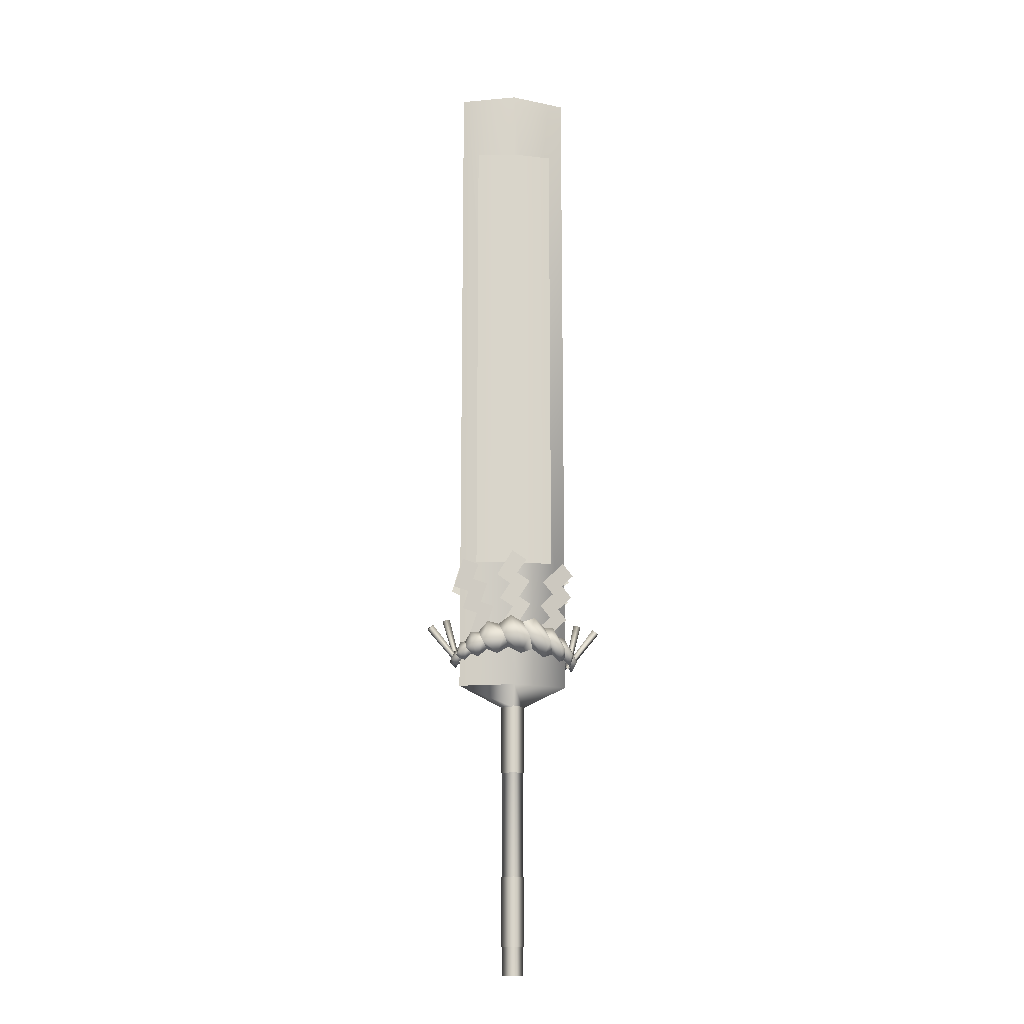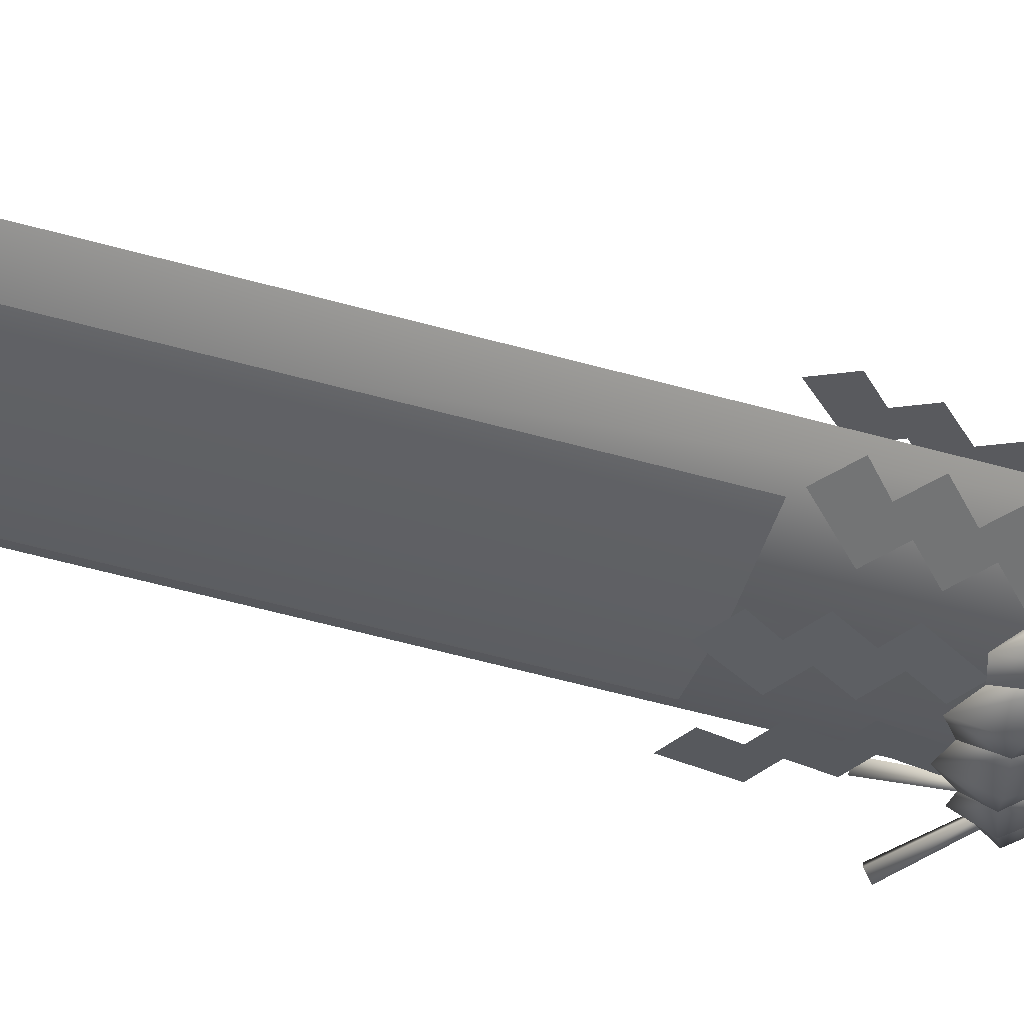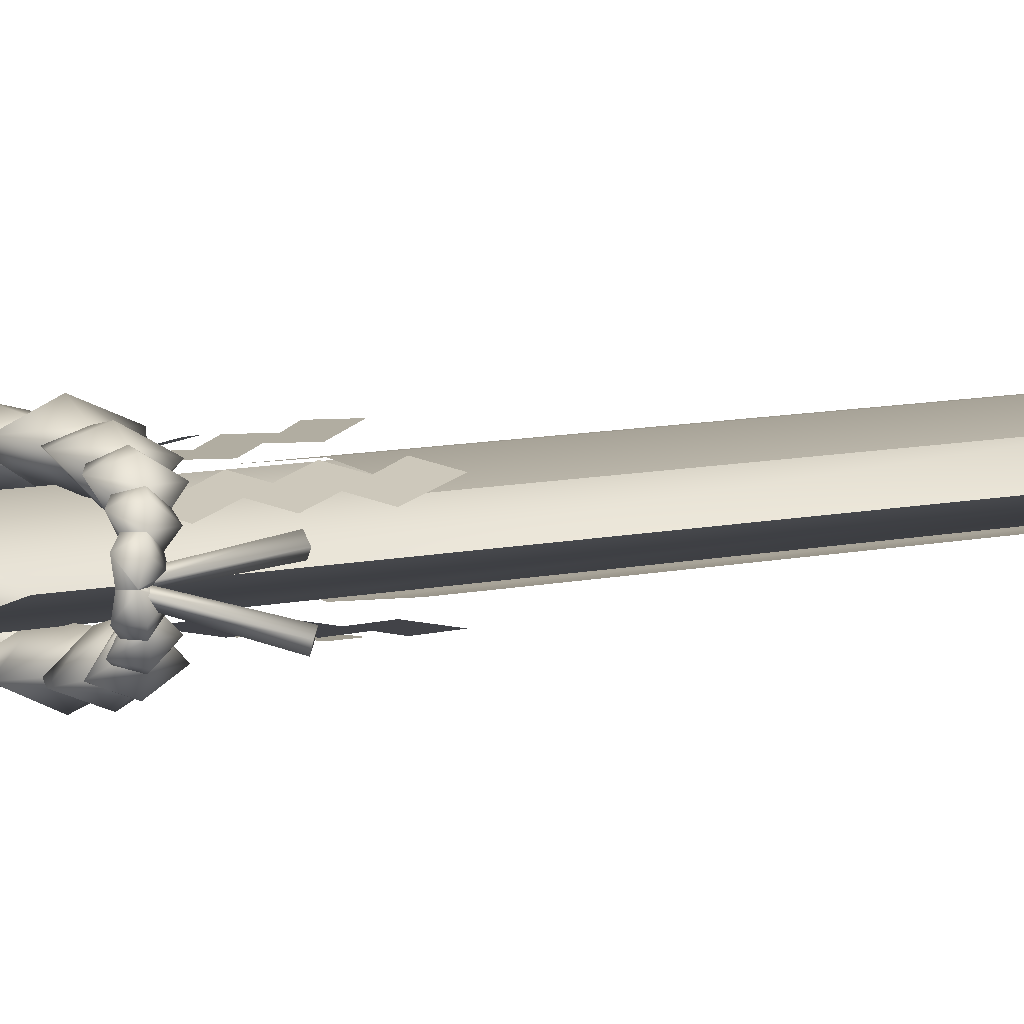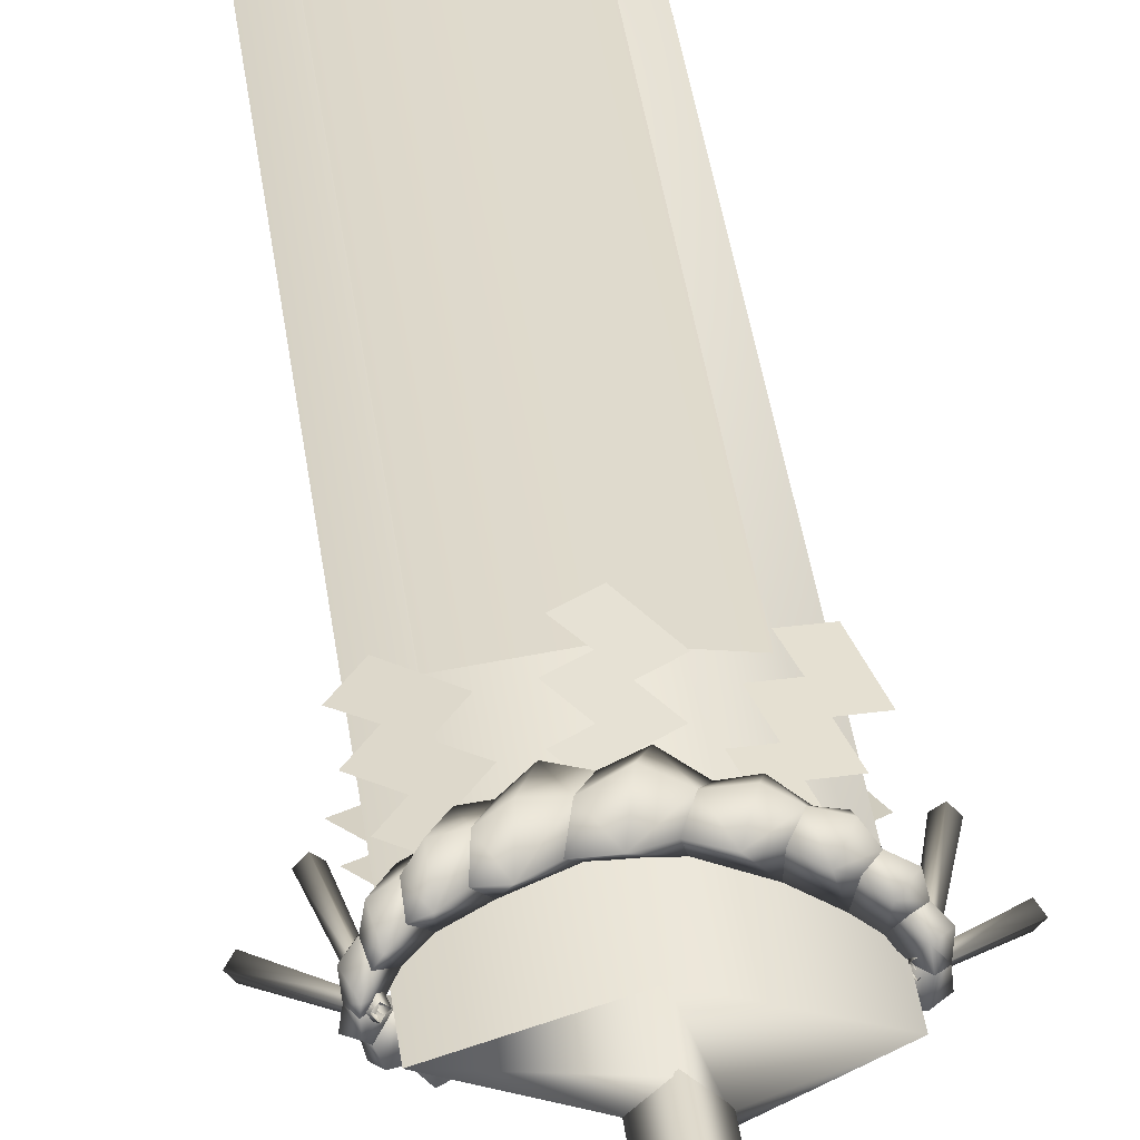
<metadata>
{"format":"obj","ext":"obj","renderer":"f3d","projection":"perspective","resolution":1024,"background":"white","views":[{"elev":-14.9,"azim":-6.6,"up":"+Z"},{"elev":-44.4,"azim":70.9,"up":"+Y"},{"elev":6.9,"azim":-128.9,"up":"+Y"},{"elev":32.6,"azim":173.7,"up":"+Y"}]}
</metadata>
<code>
g mesh00
v 0.002665 3.502 -39.55
v -3.796 0.002331 -61.67
v -3.796 0.002331 -39.55
v 0 -5.602 23.15
v -17.88 0 238.6
v -17.88 0 23.15
v 0 5.602 23.15
v 17.88 0 238.6
v 17.88 0 23.15
v 16.98 1.002 33.61
v 19.35 2.945 35.77
v 18.08 4.378 36.12
v 0.002665 -3.187 15.84
v 0.002665 -3.187 -70.84
v 3.464 0.002331 -70.84
v 16.84 -6.022 38.7
v 19.93 -4.365 32.8
v 18.08 -4.378 36.12
v -6.222 9.268 32.8
v -3.994 10.6 38.76
v -2.357 9.088 35.11
v 12.56 8.384 41.8
v 11.8 9.681 37.12
v 9.675 8.772 41.74
v 6.344 9.634 44.91
v 9.675 8.772 41.74
v 11.8 9.681 37.12
v 4.575 10.63 38.77
v 2.468 9.383 43.55
v -1.702 9.833 45.71
v -3.994 10.6 38.76
v -5.61 8.319 42.97
v -9.53 8.39 34.26
v -11.27 9.814 37.05
v 5.719 -8.363 34.54
v 1.677 -9.66 32.92
v 3.774 -5.353 39.13
v 16.79 -5.884 31.63
v 14.98 -7.338 30.66
v 14.41 -2.402 35.59
v 0.002665 -3.187 -70.84
v -3.459 0.002331 -70.84
v 3.464 0.002331 -70.84
v 14.78 -7.05 38.96
v 16.89 -7.582 34.94
v -20.67 0 31.06
v -19.69 0 33
v -20.68 0.06993 31.09
v -19.7 0.9686 34.72
v 21.54 -2.857 31.61
v 21.23 0 31.08
v 19.35 -2.945 35.77
v -18.89 2.484 34.81
v -18.15 4.201 37.14
v -19.36 4.163 32.88
v -18.83 6.526 33.65
v -16.35 7.257 34.97
v -16.56 5.736 30.95
v 3.464 0.002331 -70.84
v 0.002665 3.192 -70.84
v -3.796 0.002331 -39.55
v -3.796 0.002331 -61.67
v 0.002665 -3.497 -61.67
v 0.002665 3.502 -61.67
v 3.802 0.002331 -39.55
v 3.802 0.002331 -61.67
v 3.802 0.002331 -61.67
v 3.802 0.002331 -39.55
v 0.002665 -3.497 -39.55
v -8.147 11.39 37.92
v -9.298 8.13 43.81
v 15.12 -9.996 35.8
v 16.89 -7.582 34.94
v 12.56 -8.384 41.8
v 0.2585 -12.73 39.34
v 4.575 -10.63 38.77
v -1.702 -9.833 45.71
v -18.89 -2.484 34.81
v -19.7 -0.9686 34.72
v -19.36 -4.163 32.88
v -18.83 -6.526 33.65
v -19.36 -4.163 32.88
v -16.56 -5.736 30.95
v -12.77 -4.147 215.7
v -12.77 -4.147 64.84
v 0 -5.865 215.7
v 0 -5.865 64.84
v 12.77 -4.147 64.84
v 12.77 -4.147 215.7
v -16.53 -5.369 37.28
v -18.15 -4.201 37.14
v -16.35 -7.257 34.97
v -14.59 -9.599 35.75
v -16.35 -7.257 34.97
v -12.4 -7.96 31.86
v 12.77 4.147 215.7
v 12.77 4.147 64.84
v 0 5.865 215.7
v 0 5.865 64.84
v -12.77 4.147 215.7
v -12.77 4.147 64.84
v -8.147 -11.39 37.92
v -11.27 -9.814 37.05
v -6.222 -9.268 32.8
v -3.796 0.002331 -5.789
v -3.796 0.002331 16.33
v 0.002665 3.502 -5.789
v 0.002665 3.502 16.33
v 3.802 0.002331 -5.789
v 3.802 0.002331 16.33
v 3.802 0.002331 -5.789
v 3.802 0.002331 16.33
v 0.002665 -3.497 -5.789
v 0.002665 -3.497 16.33
v -3.796 0.002331 -5.789
v -3.796 0.002331 16.33
v 19.4 -6.763 33.6
v 18.49 -4.841 29.72
v 0 -5.602 238.6
v 17.88 0 23.15
v 17.88 0 238.6
v 8.683 -11.44 37.94
v 4.575 -10.63 38.77
v 9.411 -8.457 31.84
v 0 5.602 238.6
v -17.88 0 23.15
v -17.88 0 238.6
v 0 5.602 238.6
v -17.88 0 238.6
v 0 -5.602 238.6
v 0 -5.602 238.6
v 17.88 0 238.6
v -18.89 -2.484 34.81
v -18.15 -4.201 37.14
v -16.4 -1.328 33.78
v 9.675 8.772 41.74
v 10.09 3.253 37.64
v 12.56 8.384 41.8
v 18.08 -4.378 36.12
v 16.98 -1.394 33.61
v 16.84 -6.022 38.7
v -20.99 -2.751 31.7
v -20.67 0 31.06
v -18.94 -2.78 29.71
v -17.74 4.081 31.51
v -18.94 2.78 29.71
v -19.36 4.163 32.88
v -20.99 2.751 31.7
v 2.468 9.383 43.55
v 3.774 4.912 39.13
v -17.74 4.081 31.51
v -16.4 0.9212 33.78
v -18.94 2.78 29.71
v -19.69 0 33
v -17.62 -0.2203 32.13
v -19.7 0.9686 34.72
v -14.59 9.599 35.75
v -16.35 7.257 34.97
v -14.8 7.069 40.25
v -16.53 5.369 37.28
v -9.53 8.39 34.26
v -12.4 7.96 31.86
v -11.27 9.814 37.05
v 1.677 9.66 32.92
v 0.2585 12.73 39.34
v 16.79 5.884 31.63
v 18.49 4.841 29.72
v 14.41 2.271 35.59
v 19.29 3.09 30.34
v 20.17 1.536 28.71
v 4.575 10.63 38.77
v 2.468 9.383 43.55
v 9.411 8.457 31.84
v 8.683 11.44 37.94
v 20.22 0 29.16
v 20.17 -1.536 28.71
v 18.18 -0.2203 32.05
v -19.33 0 29.91
v -17.62 -0.2203 32.13
v -16.4 -1.328 33.78
v 14.98 7.338 30.66
v 15.12 9.996 35.8
v -3.467 4.792 39.14
v 16.89 7.582 34.94
v 14.78 7.05 38.96
v -9.53 8.39 34.26
v -9.777 3.184 37.6
v -12.4 7.96 31.86
v 19.4 6.763 33.6
v 16.89 7.582 34.94
v 16.84 6.022 38.7
v -14.57 6.557 32.99
v -14.1 1.785 35.48
v -16.4 0.9212 33.78
v 2.468 -9.383 43.55
v 6.344 -9.634 44.91
v 3.774 -5.353 39.13
v 21.54 2.857 31.61
v 19.93 4.365 32.8
v 19.35 2.945 35.77
v 18.08 4.378 36.12
v 20.22 0 29.16
v 20.17 1.536 28.71
v 21.23 0 31.08
v -12.22 -7.587 40.23
v -9.298 -8.13 43.81
v -9.777 -3.595 37.6
v -16.53 -5.369 37.28
v -14.8 -7.069 40.25
v -14.1 -2.178 35.48
v 18.18 -0.2203 32.05
v 19.81 0 33.93
v 20.22 0 29.16
v -14.1 1.785 35.48
v -14.8 7.069 40.25
v -16.53 5.369 37.28
v -14.57 6.557 32.99
v -12.22 7.587 40.23
v -18.89 2.484 34.81
v -16.4 0.9212 33.78
v -16.53 5.369 37.28
v -19.33 0 29.91
v -18.89 2.484 34.81
v -18.89 -2.484 34.81
v -16.4 -1.328 33.78
v -19.69 0 33
v -3.467 4.792 39.14
v -1.702 9.833 45.71
v -5.61 8.319 42.97
v -1.025 8.895 68.11
v 3.669 8.563 65.1
v -6.125 7.991 59.92
v -1.745 7.68 57.1
v -6.125 -7.991 59.92
v -1.745 -7.68 57.1
v -1.025 -8.895 68.11
v 3.669 -8.563 65.1
v 16.39 6.298 64.54
v 20.06 4.847 60.59
v 9.615 7.181 57.66
v 13.04 5.827 53.97
v 9.615 -7.181 57.66
v 13.04 -5.827 53.97
v 16.39 -6.298 64.54
v 20.06 -4.847 60.59
v -17.56 6.205 65.34
v -12.39 7.2 63.45
v -20.34 4.388 56.23
v -15.52 5.317 54.47
v -20.34 -4.388 56.23
v -15.52 -5.317 54.47
v -17.56 -6.205 65.34
v -12.39 -7.2 63.45
v 0.6271 8.083 60.76
v 4.95 7.777 57.98
v -5.014 7.125 52.07
v -0.6911 6.818 49.3
v 4.95 -7.777 57.98
v 0.6271 -8.083 60.76
v -0.6911 -6.818 49.3
v -5.014 -7.125 52.07
v 16.16 5.407 57.02
v 19.54 4.071 53.38
v 8.756 6.407 49.78
v 12.14 5.071 46.14
v 19.54 -4.071 53.38
v 16.16 -5.407 57.02
v 12.14 -5.071 46.14
v 8.756 -6.407 49.78
v 14.98 4.687 48.93
v 17.92 3.527 45.76
v 8.29 5.591 42.36
v 11.23 4.431 39.2
v 8.29 -5.591 42.36
v 11.23 -4.431 39.2
v 14.98 -4.687 48.93
v 17.92 -3.527 45.76
v -11.38 5.846 50.83
v -7.251 6.642 49.32
v -14.73 3.748 40.57
v -10.6 4.544 39.07
v -14.73 -3.748 40.57
v -10.6 -4.544 39.07
v -11.38 -5.846 50.83
v -7.251 -6.642 49.32
v 1.478 7.187 52.64
v 5.234 6.921 50.23
v -3.843 6.283 44.45
v -0.08616 6.017 42.04
v -3.843 -6.283 44.45
v -0.08616 -6.017 42.04
v 1.478 -7.187 52.64
v 5.234 -6.921 50.23
v -18.56 -0.6931 31.21
v -17.71 0.2067 31.29
v -22.36 1.26 45.82
v -21.15 2.535 45.93
v -18.55 1.042 30.94
v -19.41 0.1426 30.86
v -22.36 3.718 45.43
v -23.56 2.444 45.31
v 28.76 -3.578 40.94
v 27.76 -2.62 42.02
v 27.76 -4.987 41.24
v 26.75 -4.03 42.33
v -18.25 -1.036 30.84
v -17.6 -0.3598 31.65
v -28.13 -5.188 41.64
v -27.22 -4.23 42.8
v -18.29 0.6352 31.38
v -18.94 -0.04041 30.55
v -28.19 -2.821 42.41
v -29.11 -3.778 41.25
v 21.15 2.36 44.83
v 22.37 3.544 44.35
v 17.96 0.03186 30.12
v 18.81 0.8679 29.78
v 23.58 2.269 44.25
v 22.37 1.085 44.73
v 19.67 -0.03186 29.72
v 18.81 -0.8679 30.06
v -14.19 6.152 58.54
v -9.43 7.068 56.8
v -17.36 4.166 48.84
v -12.6 5.083 47.1
v -9.43 -7.068 56.8
v -14.19 -6.152 58.54
v -12.6 -5.083 47.1
v -17.36 -4.166 48.84
v -3.459 0.002331 15.84
v 0.002665 -3.187 15.84
v 3.464 0.002331 15.84
v 0.002665 3.192 15.84
v -3.459 0.002331 -70.84
v -3.459 0.002331 15.84
v 0.002665 3.192 -70.84
v 0.002665 3.192 15.84
v 3.464 0.002331 15.84
v -14.57 6.557 32.99
v -12.22 7.587 40.23
v 16.98 -1.394 33.61
v 18.08 -4.378 36.12
v 19.93 -4.365 32.8
v 14.78 -7.05 38.96
v 14.41 -2.402 35.59
v 19.29 -3.09 30.34
v 16.79 -5.884 31.63
v 2.468 9.383 43.55
v 3.774 4.912 39.13
v -2.357 9.088 35.11
v 10.09 -3.663 37.64
v 9.675 -8.772 41.74
v 11.8 -9.681 37.12
v -11.27 -9.814 37.05
v -12.22 -7.587 40.23
v -9.777 -3.595 37.6
v -14.57 -6.557 32.99
v 14.78 -7.05 38.96
v 12.38 -7.641 33
v 19.29 3.09 30.34
v 19.81 0 33.93
v -19.33 0 29.91
v -18.89 2.484 34.81
v 19.81 0 33.93
v 19.29 -3.09 30.34
v -3.994 -10.6 38.76
v -2.357 -9.088 35.11
v -3.467 -5.233 39.14
v 16.98 1.002 33.61
v 18.08 4.378 36.12
v 19.93 4.365 32.8
v 14.78 7.05 38.96
v 19.29 3.09 30.34
v 14.78 7.05 38.96
v 14.41 2.271 35.59
v 12.38 7.641 33
v -12.22 7.587 40.23
v -9.777 3.184 37.6
v 5.719 -8.363 34.54
v 10.09 -3.663 37.64
v 9.675 -8.772 41.74
v 11.8 -9.681 37.12
v 12.38 -7.641 33
v 2.468 -9.383 43.55
v -17.74 4.081 31.51
v -3.994 -10.6 38.76
v -2.357 -9.088 35.11
v -3.467 -5.233 39.14
v 2.468 -9.383 43.55
v -5.61 -8.319 42.97
v 5.719 -8.363 34.54
v -17.74 -4.081 31.51
v -14.1 -2.178 35.48
v -14.57 -6.557 32.99
v -18.89 -2.484 34.81
v -17.74 -4.081 31.51
v -16.53 -5.369 37.28
v -5.61 -8.319 42.97
v -9.53 -8.39 34.26
v 16.79 5.884 31.63
v -9.53 -8.39 34.26
v 10.09 3.253 37.64
v 5.719 8.363 34.54
v 12.38 7.641 33
v 5.719 8.363 34.54
v -5.61 8.319 42.97
v -23.56 2.444 45.31
v -19.41 0.1426 30.86
v 19.52 0.1593 29.43
v 18.81 0.8357 30.2
v 18.1 -0.1593 30.42
v 18.81 -0.8357 29.65
f 1 2 3
f 4 5 6
f 7 8 9
f 10 11 12
f 13 14 15
f 16 17 18
f 19 20 21
f 22 23 24
f 25 26 27
f 25 28 29
f 30 31 32
f 19 33 34
f 35 36 37
f 38 39 40
f 41 42 43
f 44 45 16
f 46 47 48
f 48 47 49
f 50 51 52
f 53 54 55
f 56 57 58
f 59 42 60
f 61 62 63
f 2 1 64
f 64 1 65
f 64 65 66
f 67 68 63
f 63 68 69
f 63 69 61
f 70 71 20
f 72 73 74
f 75 76 77
f 78 79 80
f 81 82 83
f 84 85 86
f 85 87 86
f 86 87 88
f 86 88 89
f 90 91 92
f 93 94 95
f 96 97 98
f 98 97 99
f 98 99 100
f 100 99 101
f 102 103 104
f 105 106 107
f 107 106 108
f 107 108 109
f 109 108 110
f 111 112 113
f 113 112 114
f 113 114 115
f 115 114 116
f 117 118 17
f 5 4 119
f 119 4 120
f 119 120 121
f 122 123 124
f 8 7 125
f 125 7 126
f 125 126 127
f 128 129 130
f 131 132 128
f 133 134 135
f 136 137 138
f 139 140 141
f 142 143 144
f 145 146 147
f 147 146 148
f 149 150 25
f 151 152 153
f 154 155 156
f 157 158 159
f 159 158 160
f 161 162 163
f 164 31 165
f 166 167 168
f 169 170 10
f 171 30 172
f 173 28 174
f 175 176 177
f 143 178 144
f 144 178 179
f 144 179 180
f 181 23 182
f 21 183 19
f 184 22 185
f 186 187 188
f 189 190 191
f 57 192 58
f 58 192 193
f 58 193 194
f 195 196 197
f 198 199 200
f 200 199 201
f 202 203 204
f 205 206 207
f 208 209 210
f 11 211 212
f 11 10 211
f 211 10 170
f 211 170 213
f 214 215 216
f 217 188 214
f 214 188 187
f 214 187 215
f 215 187 218
f 219 220 54
f 54 220 193
f 54 193 221
f 222 153 155
f 155 153 152
f 155 152 156
f 156 152 223
f 224 225 79
f 79 225 179
f 79 179 226
f 227 228 229
f 230 231 232
f 232 231 233
f 234 235 236
f 236 235 237
f 238 239 240
f 240 239 241
f 242 243 244
f 244 243 245
f 246 247 248
f 248 247 249
f 250 251 252
f 252 251 253
f 254 255 256
f 256 255 257
f 258 259 260
f 260 259 261
f 262 263 264
f 264 263 265
f 266 267 268
f 268 267 269
f 270 271 272
f 272 271 273
f 274 275 276
f 276 275 277
f 278 279 280
f 280 279 281
f 282 283 284
f 284 283 285
f 286 287 288
f 288 287 289
f 290 291 292
f 292 291 293
f 294 295 296
f 296 295 297
f 298 299 300
f 300 299 301
f 302 303 304
f 304 303 305
f 306 307 308
f 308 307 309
f 310 311 312
f 312 311 313
f 314 315 316
f 316 315 317
f 318 319 320
f 320 319 321
f 322 323 324
f 324 323 325
f 326 327 328
f 328 327 329
f 7 330 126
f 126 330 331
f 126 331 4
f 4 331 332
f 4 332 120
f 120 332 333
f 120 333 7
f 7 333 330
f 14 13 334
f 334 13 335
f 334 335 336
f 336 335 337
f 336 337 15
f 15 337 338
f 15 338 13
f 339 158 162
f 162 158 157
f 162 157 163
f 163 157 159
f 163 159 340
f 341 342 52
f 52 342 343
f 52 343 50
f 50 343 176
f 50 176 51
f 51 176 175
f 344 141 345
f 345 141 140
f 345 140 118
f 118 140 346
f 118 346 17
f 17 16 117
f 117 16 45
f 117 45 118
f 118 45 347
f 118 347 345
f 348 228 349
f 349 228 227
f 349 227 164
f 164 227 350
f 164 350 31
f 351 352 74
f 74 352 353
f 74 353 72
f 72 353 39
f 72 39 73
f 73 39 38
f 354 355 209
f 209 355 356
f 209 356 210
f 210 356 95
f 210 95 357
f 357 95 94
f 73 358 74
f 74 358 40
f 74 40 351
f 351 40 39
f 351 39 359
f 359 39 353
f 360 199 203
f 203 199 198
f 203 198 204
f 204 198 200
f 204 200 361
f 362 46 146
f 146 46 48
f 146 48 148
f 148 48 49
f 148 49 147
f 147 49 363
f 51 364 52
f 52 364 177
f 52 177 341
f 341 177 176
f 341 176 365
f 365 176 343
f 205 103 206
f 206 103 102
f 206 102 366
f 366 102 104
f 366 104 367
f 367 104 368
f 369 370 191
f 191 370 371
f 191 371 189
f 189 371 167
f 189 167 190
f 190 167 166
f 190 372 191
f 191 372 168
f 191 168 369
f 369 168 167
f 369 167 373
f 373 167 371
f 374 138 375
f 375 138 137
f 375 137 181
f 181 137 376
f 181 376 23
f 20 19 70
f 70 19 34
f 70 34 71
f 71 34 377
f 71 377 378
f 123 379 124
f 124 379 197
f 124 197 380
f 380 197 196
f 380 196 381
f 381 196 382
f 380 383 124
f 124 383 382
f 124 382 122
f 122 382 196
f 122 196 123
f 123 196 384
f 194 385 58
f 58 385 55
f 58 55 56
f 56 55 54
f 56 54 57
f 57 54 221
f 386 387 36
f 36 387 388
f 36 388 37
f 37 388 77
f 37 77 389
f 389 77 76
f 388 390 77
f 77 390 386
f 77 386 75
f 75 386 36
f 75 36 76
f 76 36 391
f 180 392 144
f 144 392 80
f 144 80 142
f 142 80 79
f 142 79 143
f 143 79 226
f 393 394 83
f 83 394 92
f 83 92 81
f 81 92 91
f 81 91 82
f 82 91 395
f 82 396 83
f 83 396 135
f 83 135 393
f 393 135 134
f 393 134 397
f 366 398 206
f 206 398 368
f 206 368 207
f 207 368 104
f 207 104 399
f 399 104 103
f 23 22 182
f 182 22 184
f 182 184 181
f 181 184 400
f 181 400 375
f 208 94 209
f 209 94 93
f 209 93 354
f 354 93 95
f 354 95 401
f 401 95 356
f 26 25 402
f 402 25 150
f 402 150 173
f 173 150 403
f 173 403 28
f 28 25 174
f 174 25 27
f 174 27 173
f 173 27 404
f 173 404 402
f 31 30 165
f 165 30 171
f 165 171 164
f 164 171 405
f 164 405 349
f 33 19 378
f 378 19 183
f 378 183 71
f 71 183 406
f 71 406 20
f 295 298 297
f 297 298 300
f 297 300 296
f 296 300 407
f 296 407 294
f 294 407 408
f 307 310 309
f 309 310 312
f 309 312 308
f 308 312 313
f 308 313 306
f 306 313 311
f 304 409 302
f 302 409 410
f 302 410 303
f 303 410 411
f 303 411 305
f 305 411 412
f 305 412 304
f 304 412 409
f 316 321 314
f 314 321 319
f 314 319 315
f 315 319 318
f 315 318 317
f 317 318 320
v 0 0 74
v -1.999 0 74
v 0 2.357 74
f 413 414 415
v 1.999 0 74
v 0 0 74
v 0 2.357 74
f 416 417 418

</code>
